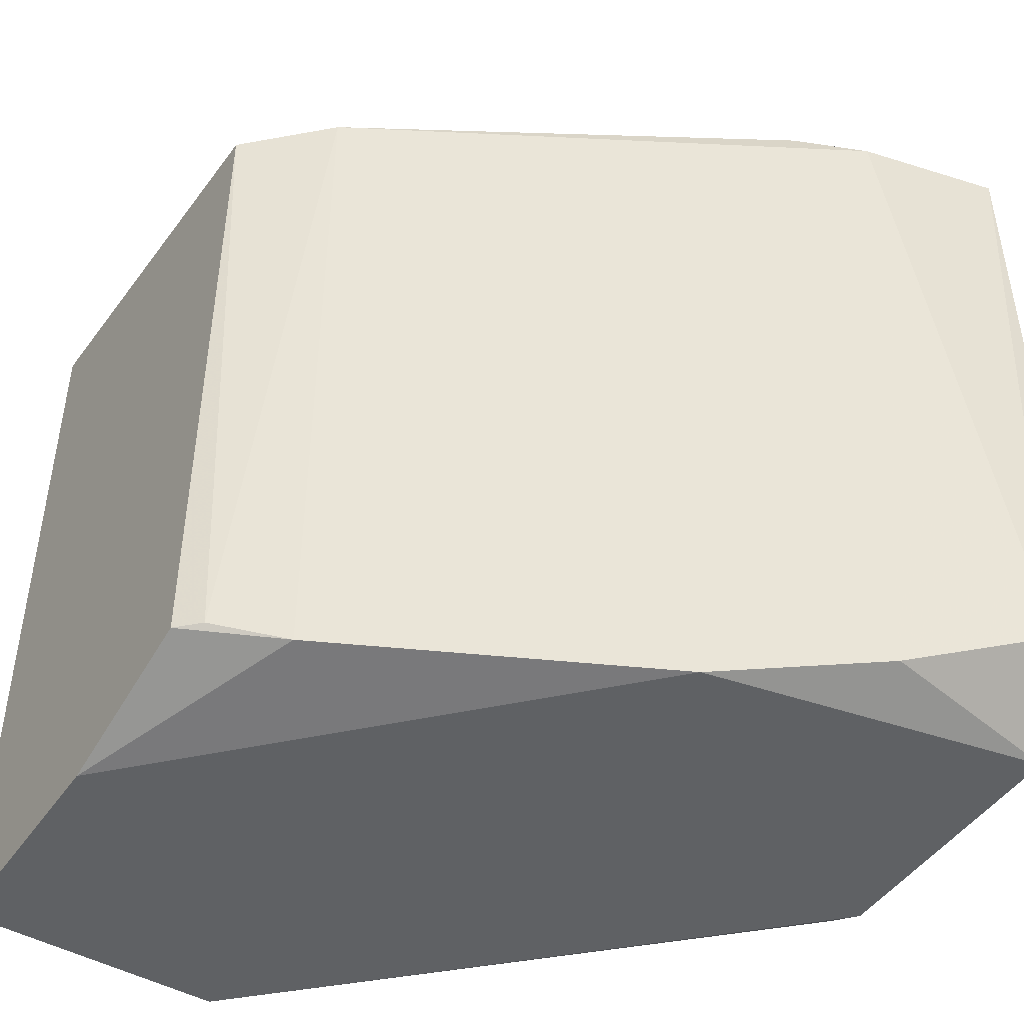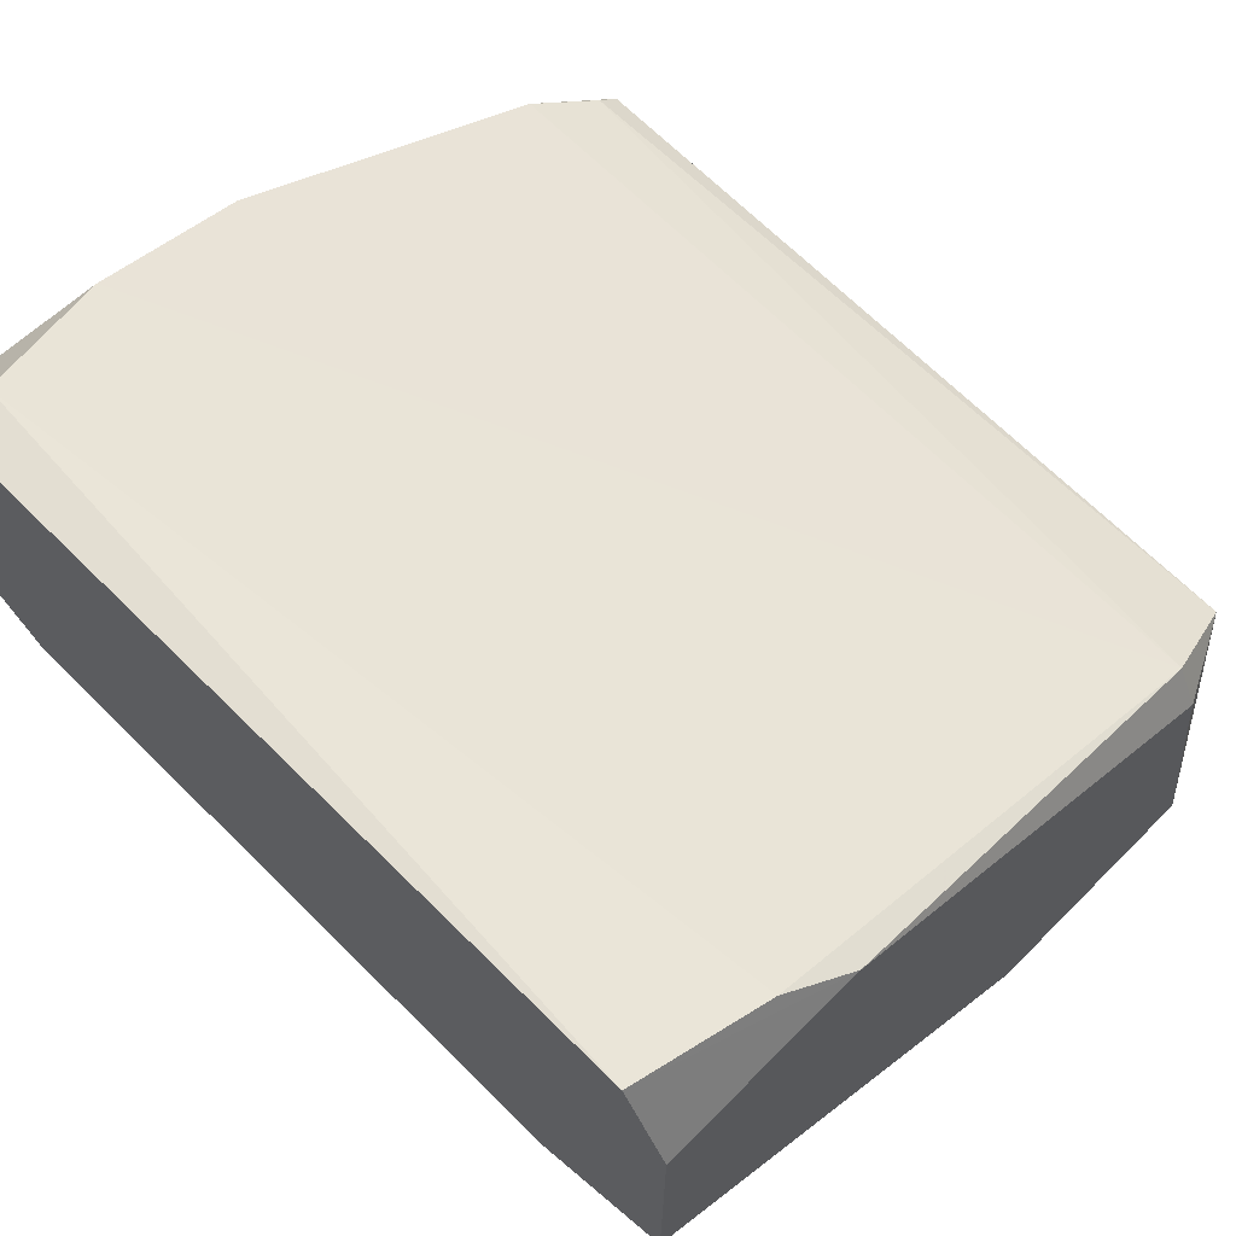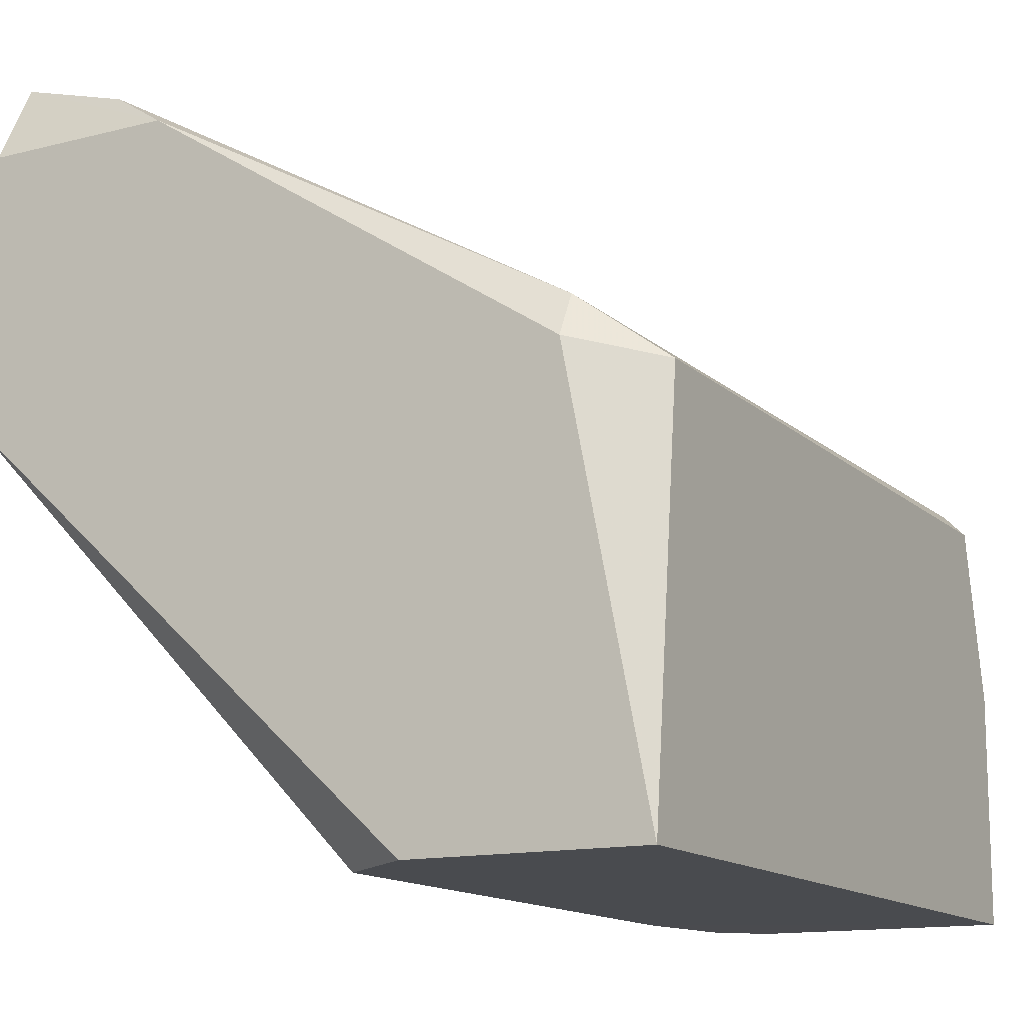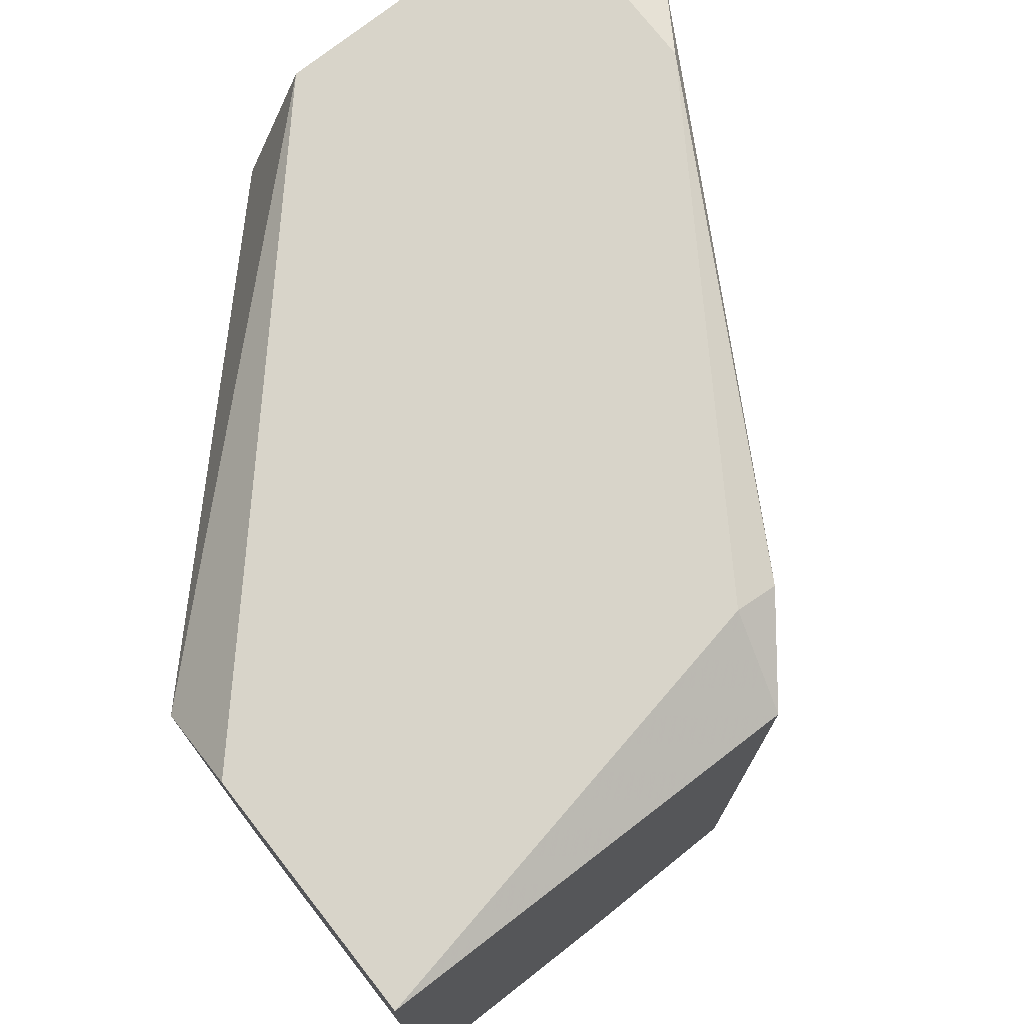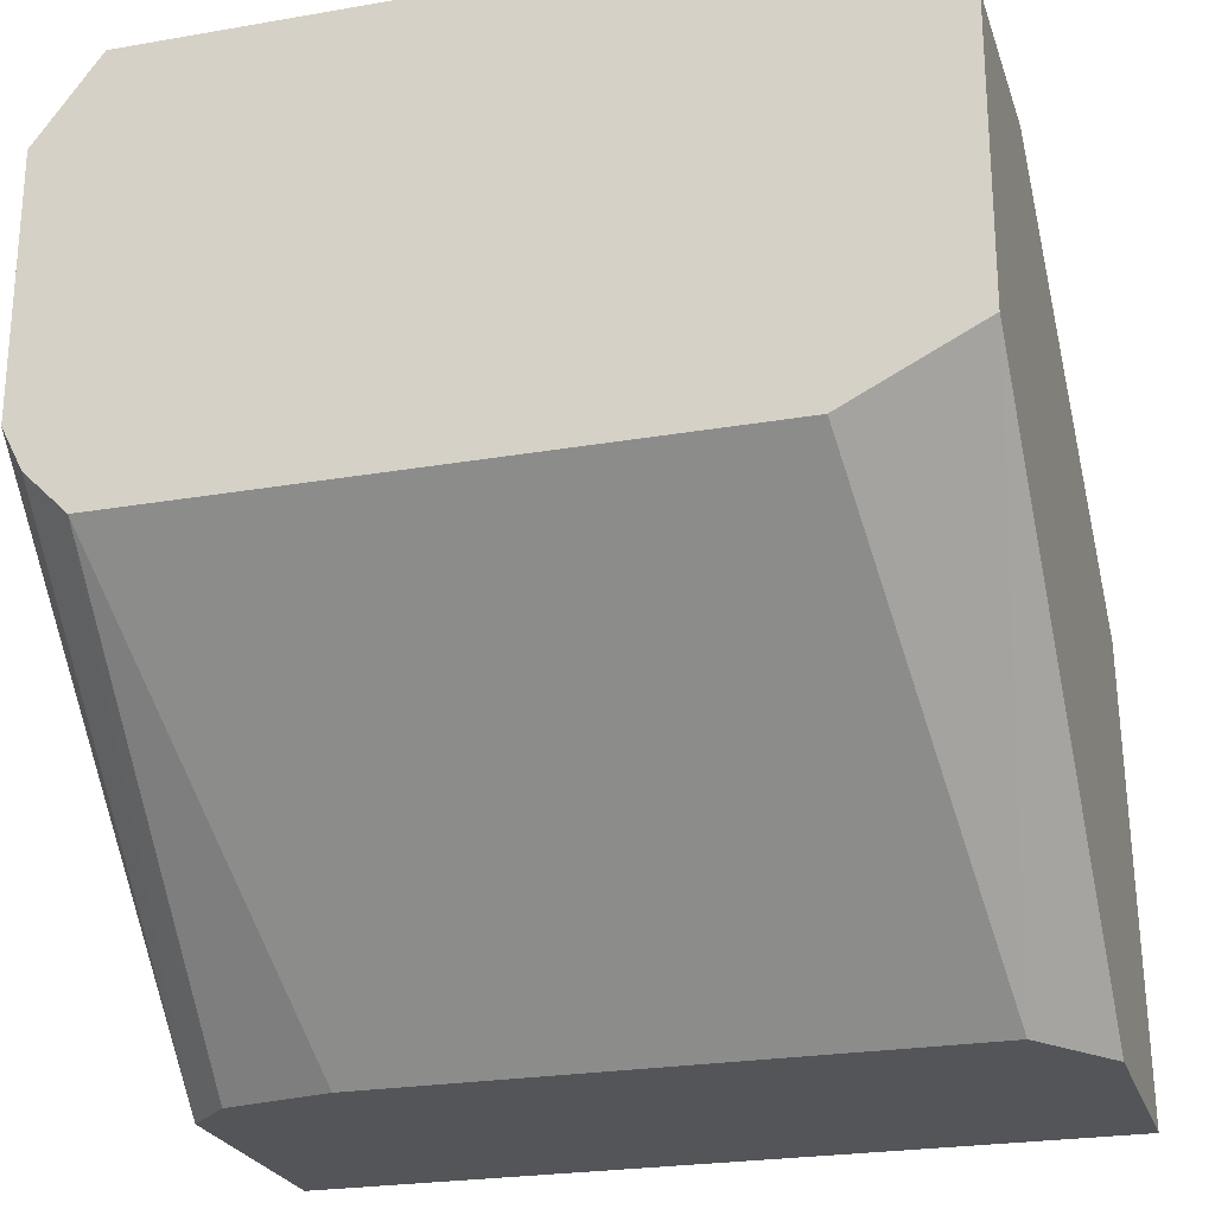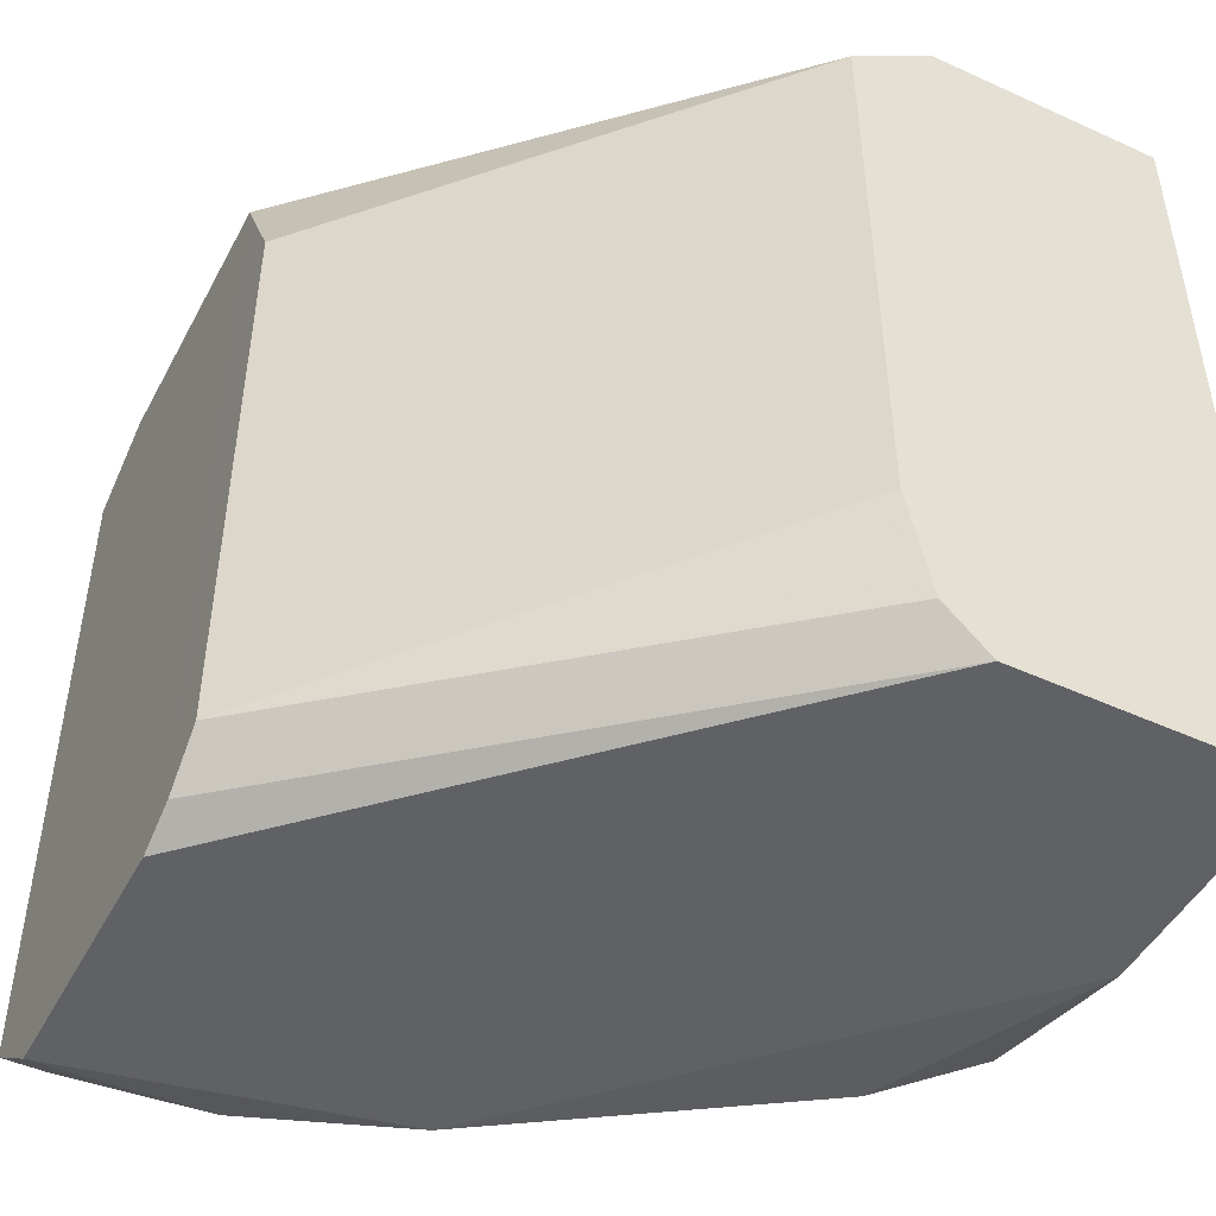
<metadata>
{"format":"obj","ext":"obj","renderer":"f3d","projection":"perspective","resolution":1024,"background":"white","views":[{"elev":-46.4,"azim":147.1,"up":"+Z"},{"elev":67.7,"azim":-45.2,"up":"+Y"},{"elev":-14.3,"azim":29.3,"up":"+Y"},{"elev":75.1,"azim":51.7,"up":"+Z"},{"elev":-23.9,"azim":-73.9,"up":"+Y"},{"elev":-47.9,"azim":-27.4,"up":"+Z"}]}
</metadata>
<code>
v -0.000103 0.001775 -0.001647
v 0.000743 0.00308 0.001716
v 0.000464 0.003268 0.001622
v 0.002887 0.001854 -0.001552
v 0.001942 -9e-06 0.001717
v 0.002971 -1.5e-05 -0.001739
v 0.002979 0.001761 0.00153
v -9.5e-05 0.003457 -0.001461
v -0.000104 0.00187 0.001716
v 0.001569 -8e-06 -0.001085
v 0.00297 -1.4e-05 0.001718
v 0.001304 0.002796 -0.00174
v -0.000105 0.001589 0.001155
v -9.6e-05 0.003458 0.001528
v 0.001568 -7e-06 0.001437
v 0.00185 -1e-05 -0.001739
v 0.002606 0.002043 0.001623
v -0.000104 0.001588 -0.00146
v -9.6e-05 0.003083 -0.001741
v 0.002976 0.001013 -0.001739
v 9.3e-05 0.003456 -0.001461
v 0.002605 0.001856 0.001717
v 0.00298 0.00176 -0.001552
v -0.000102 0.001962 -0.001741
v 0.002607 0.002042 -0.001646
v -9.8e-05 0.003084 0.001715
v 0.000652 0.003172 -0.001647
v 0.001663 -9e-06 -0.001552
f 18 16 28
f 5 2 9
f 8 1 9
f 6 5 10
f 2 5 11
f 5 6 11
f 6 7 11
f 9 1 13
f 2 3 14
f 8 9 14
f 5 9 15
f 10 5 15
f 9 13 15
f 13 10 15
f 6 10 16
f 12 6 16
f 3 2 17
f 7 4 17
f 13 1 18
f 10 13 18
f 1 16 18
f 1 8 19
f 12 16 19
f 7 6 20
f 6 12 20
f 14 3 21
f 8 14 21
f 19 8 21
f 2 11 22
f 11 7 22
f 17 2 22
f 7 17 22
f 4 7 23
f 7 20 23
f 16 1 24
f 1 19 24
f 19 16 24
f 17 4 25
f 12 17 25
f 20 12 25
f 4 23 25
f 23 20 25
f 9 2 26
f 2 14 26
f 14 9 26
f 3 17 27
f 17 12 27
f 12 19 27
f 21 3 27
f 19 21 27
f 16 10 28
f 10 18 28

</code>
